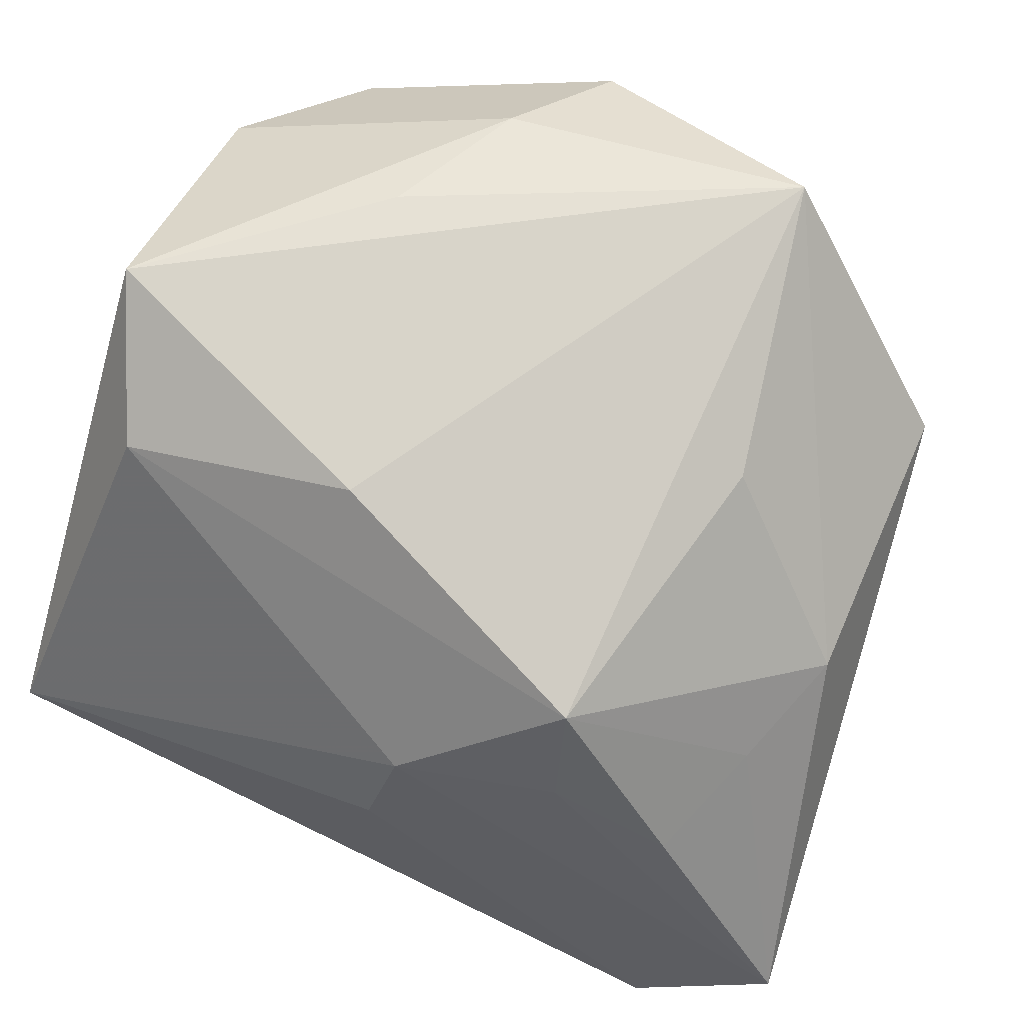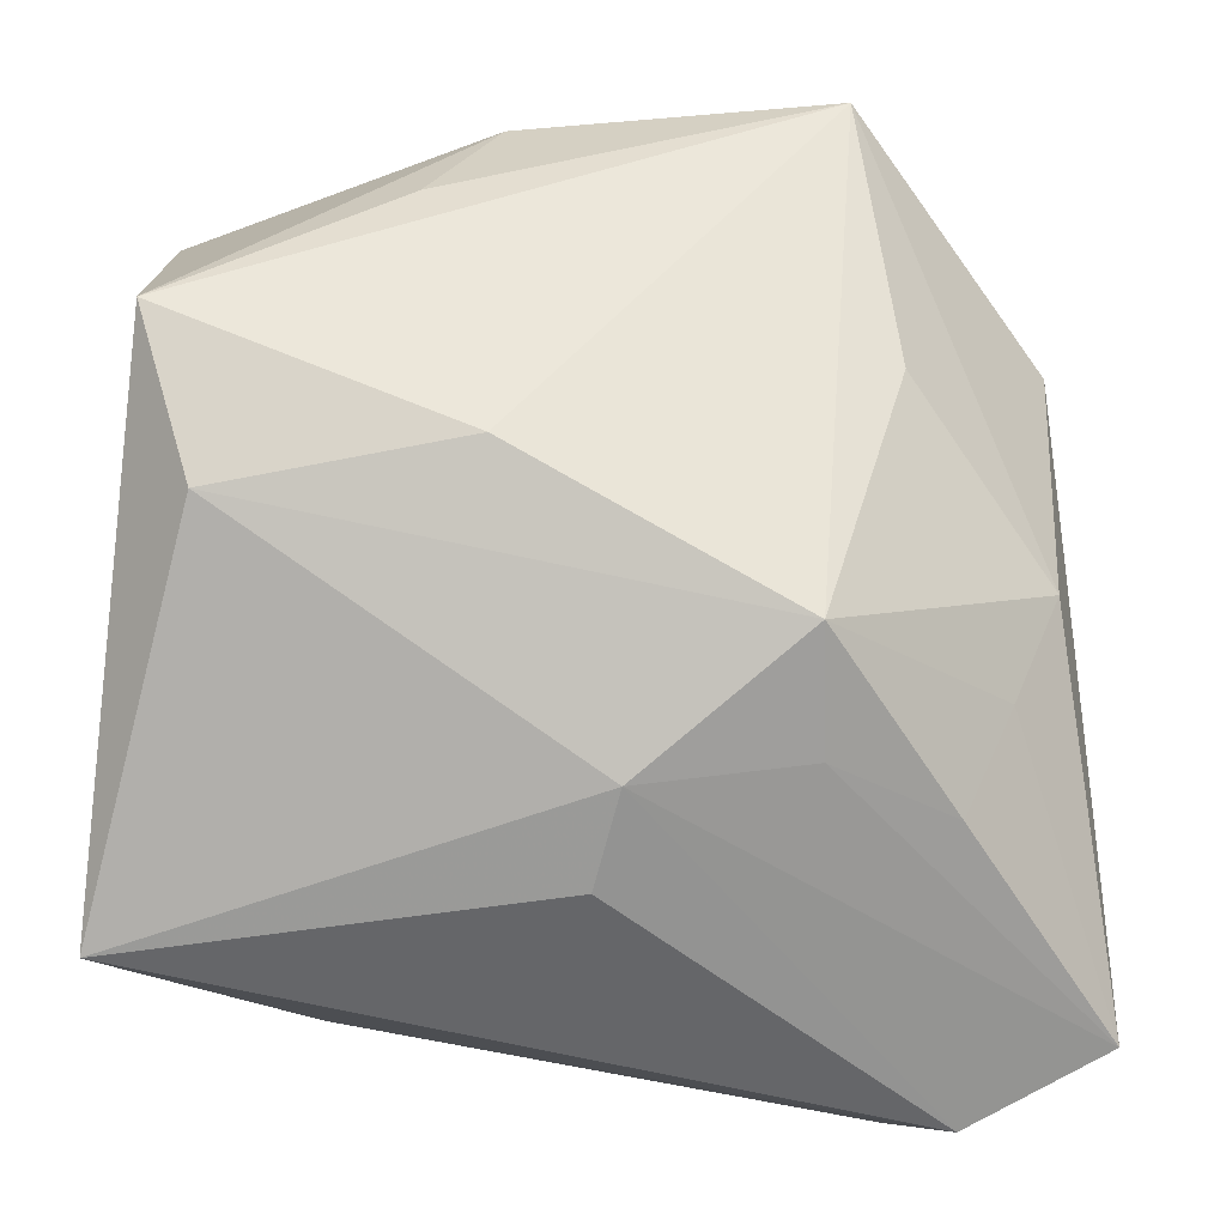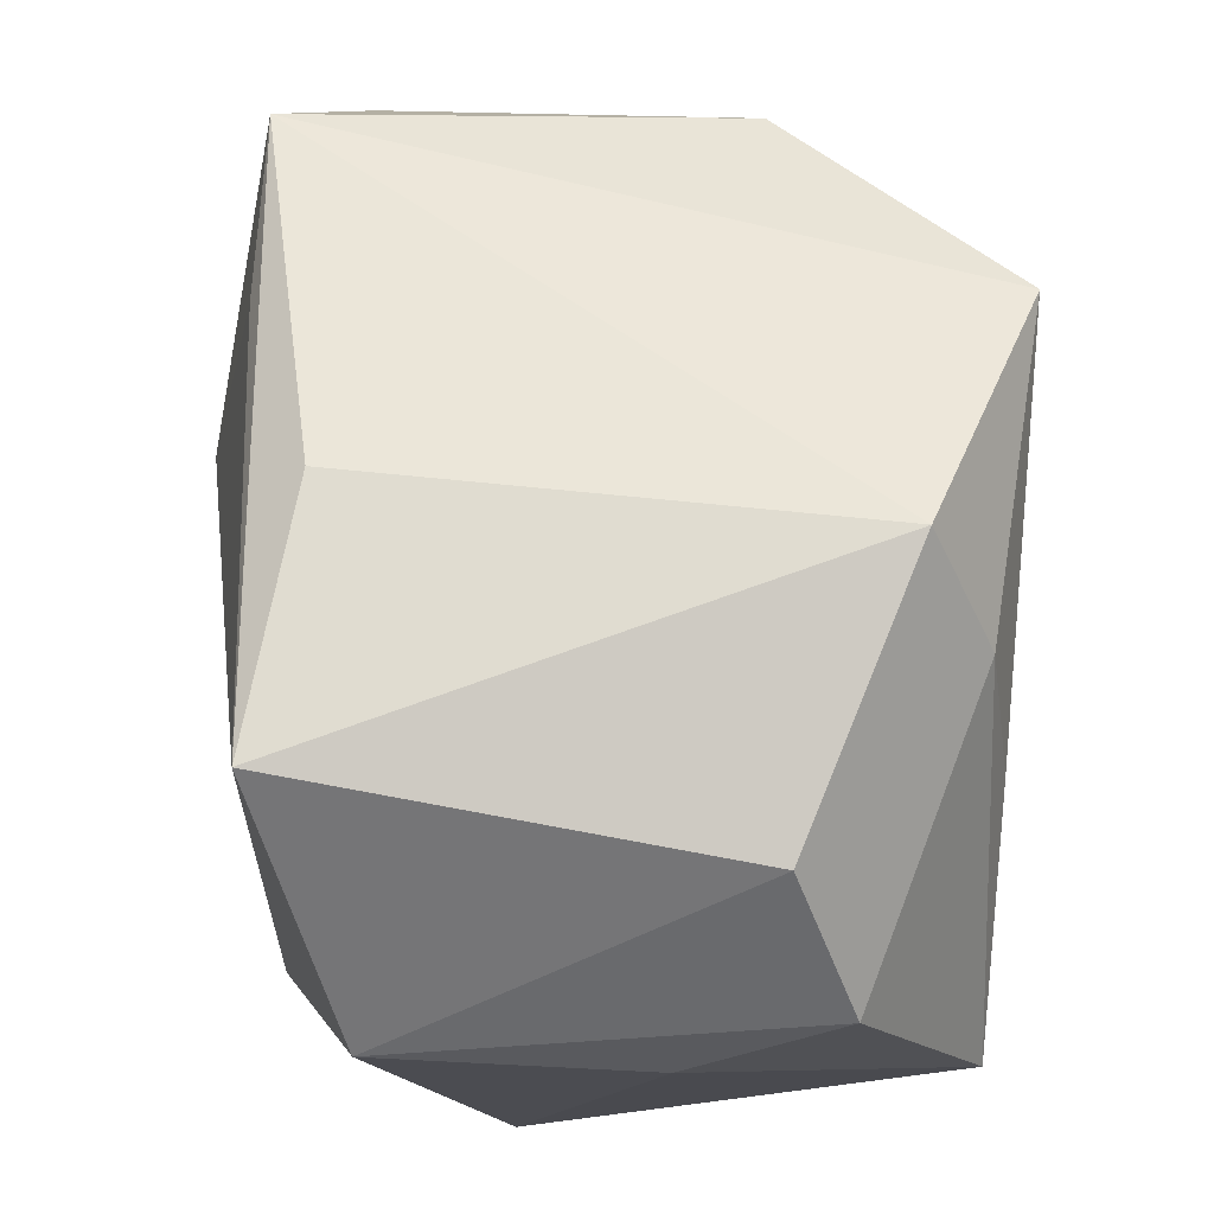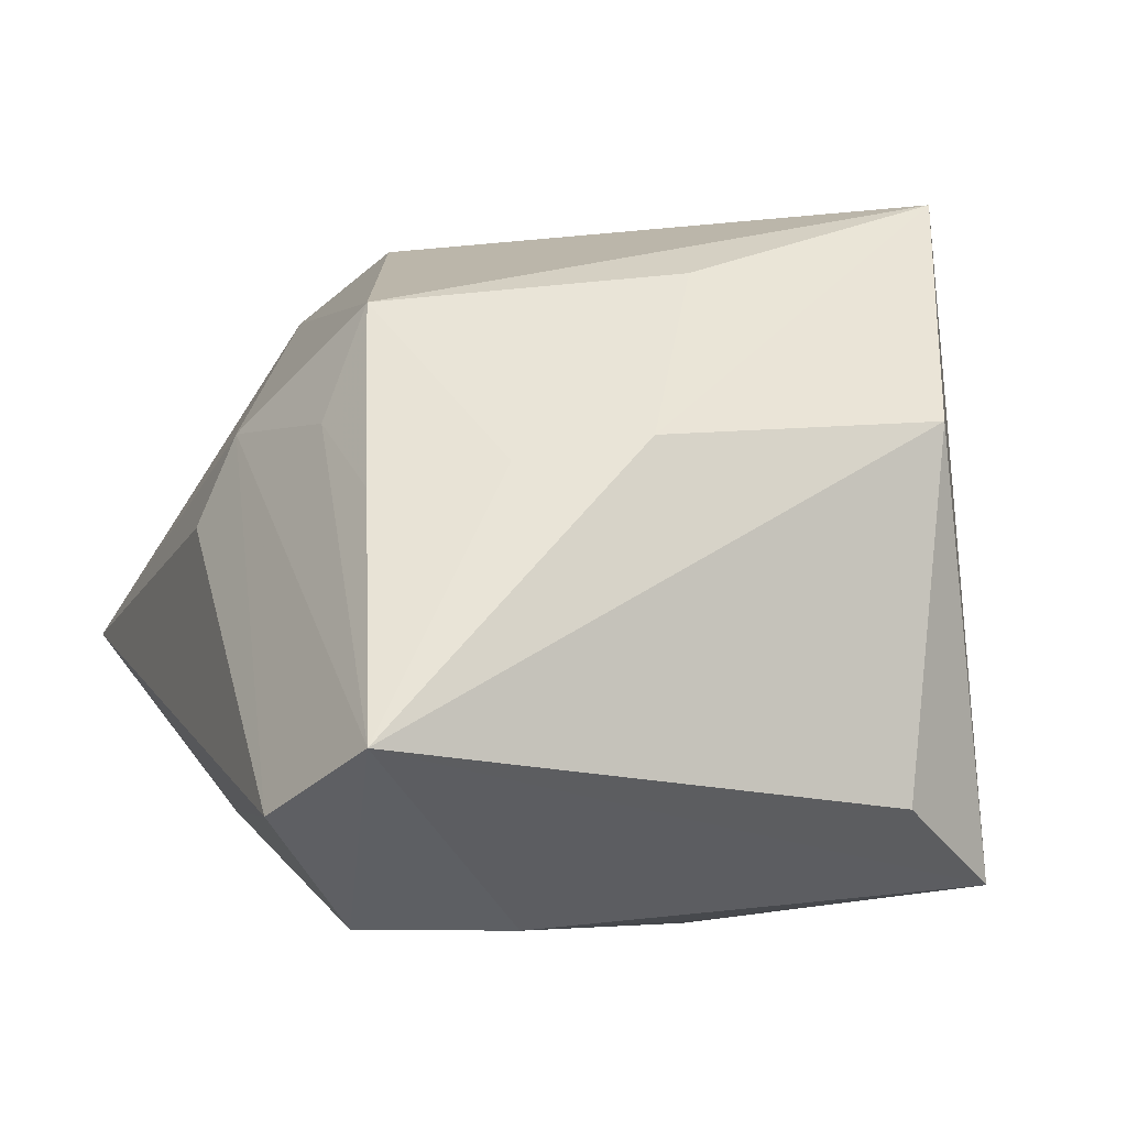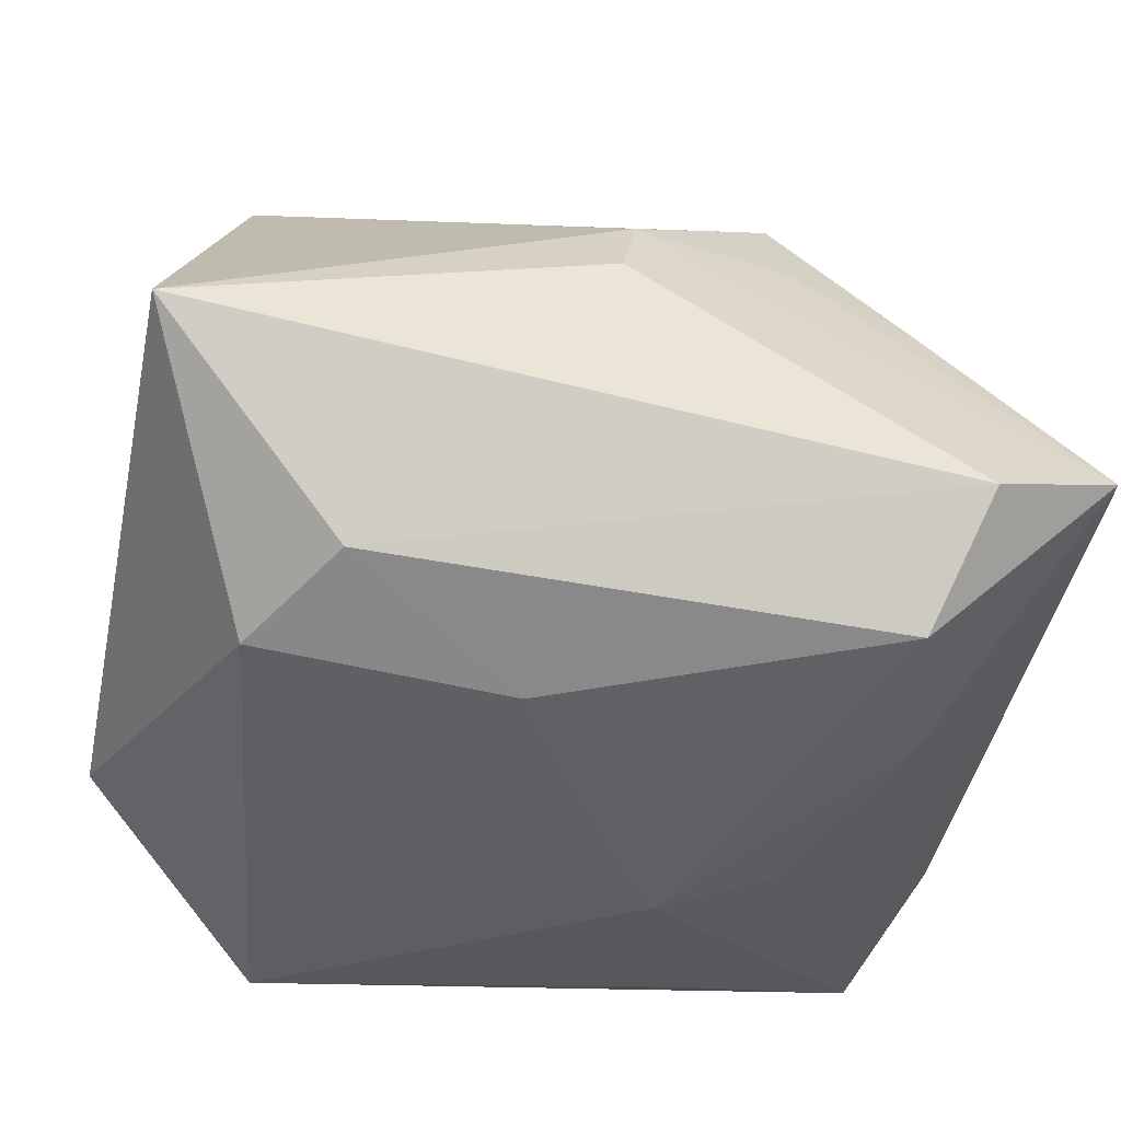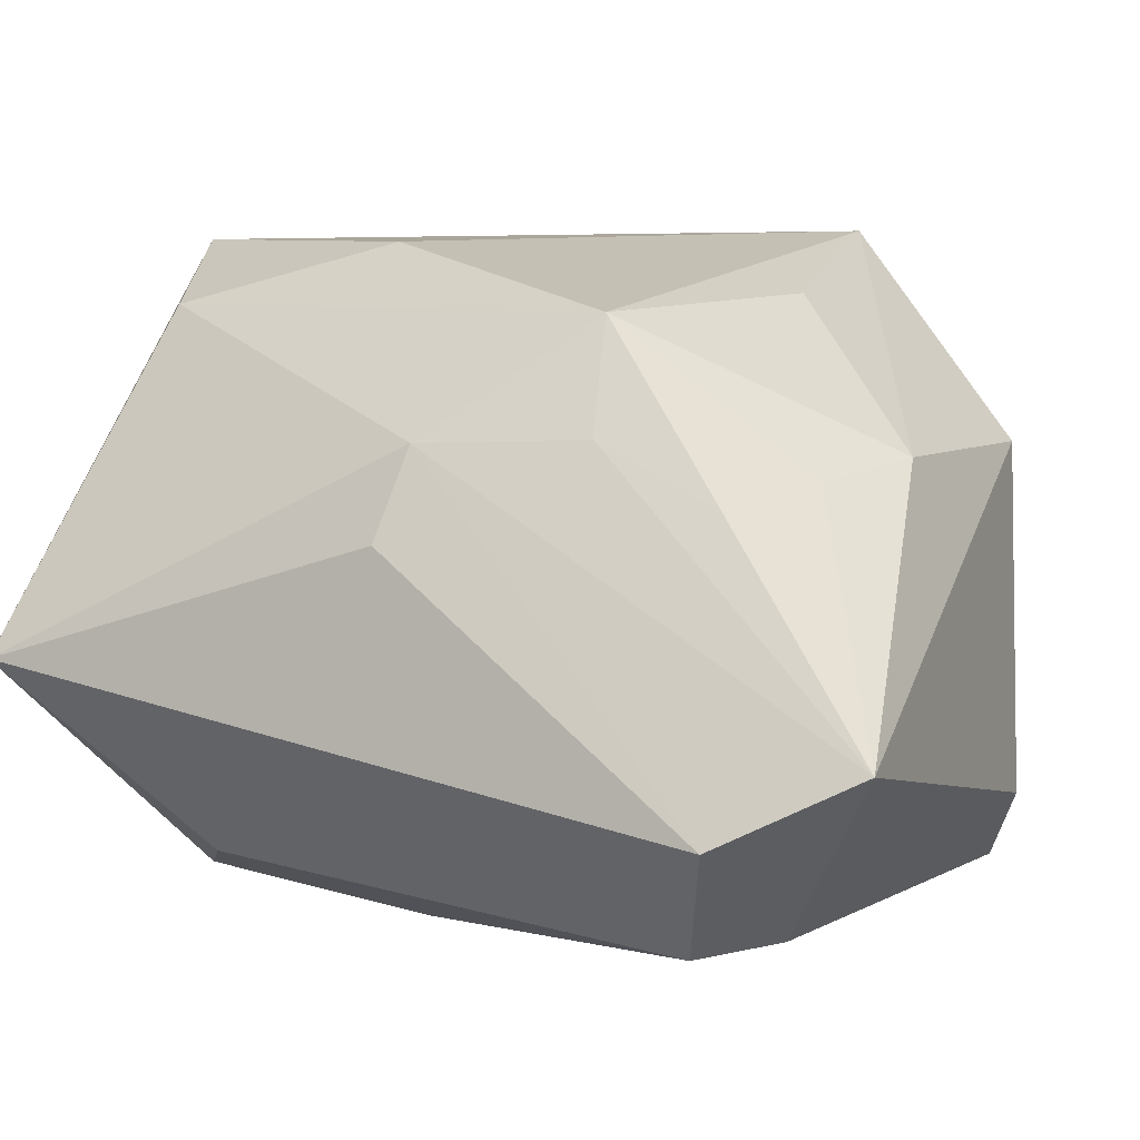
<metadata>
{"format":"obj","ext":"obj","renderer":"f3d","projection":"perspective","resolution":1024,"background":"white","views":[{"elev":69.6,"azim":20.6,"up":"+Z"},{"elev":-48.1,"azim":-2.6,"up":"+Y"},{"elev":74.6,"azim":-88.4,"up":"+Y"},{"elev":0.0,"azim":66.1,"up":"+Z"},{"elev":-41.6,"azim":-11.7,"up":"+Z"},{"elev":2.2,"azim":24.5,"up":"+Z"}]}
</metadata>
<code>
v -0.007995 0.02414 0.02853
v -0.03323 -0.002332 0.03075
v 0.01567 -0.02803 0.01232
v 0.02013 0.001732 -0.02729
v -0.014 0.01231 0.03074
v -0.02458 0.0299 0.01446
v 0.02591 -0.02797 0.007016
v 0.03914 -0.03265 -0.01125
v 0.02368 -0.02851 -0.02593
v 0.001793 0.03186 -0.01891
v 0.03714 0.0121 -0.01734
v 0.0355 0.01601 0.01249
v -0.01954 0.03388 -0.02232
v 0.01675 0.02356 -0.02453
v -0.01943 -0.0242 -0.0209
v -0.008158 -0.01375 0.02882
v 0.0276 -0.03642 -0.01684
v 0.01867 0.02499 0.03179
v -0.001798 0.03388 0.02313
v 0.01084 0.005671 -0.02888
v -0.03302 0.01895 0.01976
v -3.04e-06 -0.03353 0.004379
v 0.03421 -0.008286 0.01102
v 0.01498 -0.02405 0.02195
v -0.02858 -0.01519 0.02412
v 0.02668 -0.01598 -0.02633
v -0.03591 0.01571 -0.01517
v -0.03591 -0.03234 -0.005229
v -0.03591 0.01138 0.007142
v 0.001764 -0.03068 0.01207
v 0.03016 -0.01813 0.009056
v 0.02196 0.0006631 0.02464
v -0.02584 -0.01454 -0.02347
v 0.03205 0.02205 -0.02413
v -0.004283 -0.016 -0.02641
f 10 34 13
f 12 34 18
f 26 34 8
f 19 10 13
f 18 34 19
f 34 10 19
f 8 34 11
f 11 12 8
f 34 12 11
f 23 12 18
f 8 12 23
f 17 22 28
f 6 19 13
f 21 19 6
f 13 27 6
f 6 27 21
f 30 17 8
f 22 17 30
f 28 22 30
f 21 27 29
f 29 2 21
f 29 27 28
f 28 2 29
f 18 19 1
f 1 19 21
f 21 2 1
f 18 24 32
f 32 23 18
f 24 23 32
f 8 23 31
f 31 23 24
f 13 34 14
f 14 20 13
f 34 20 14
f 34 26 4
f 4 20 34
f 26 20 4
f 3 30 8
f 24 30 3
f 25 30 24
f 25 2 28
f 28 30 25
f 5 2 18
f 18 1 5
f 5 1 2
f 28 27 33
f 33 27 13
f 13 20 33
f 7 3 8
f 24 3 7
f 8 31 7
f 7 31 24
f 16 25 24
f 2 25 16
f 16 24 18
f 18 2 16
f 28 33 15
f 15 17 28
f 9 20 26
f 17 15 9
f 9 26 8
f 8 17 9
f 35 15 33
f 35 9 15
f 35 33 20
f 20 9 35

</code>
